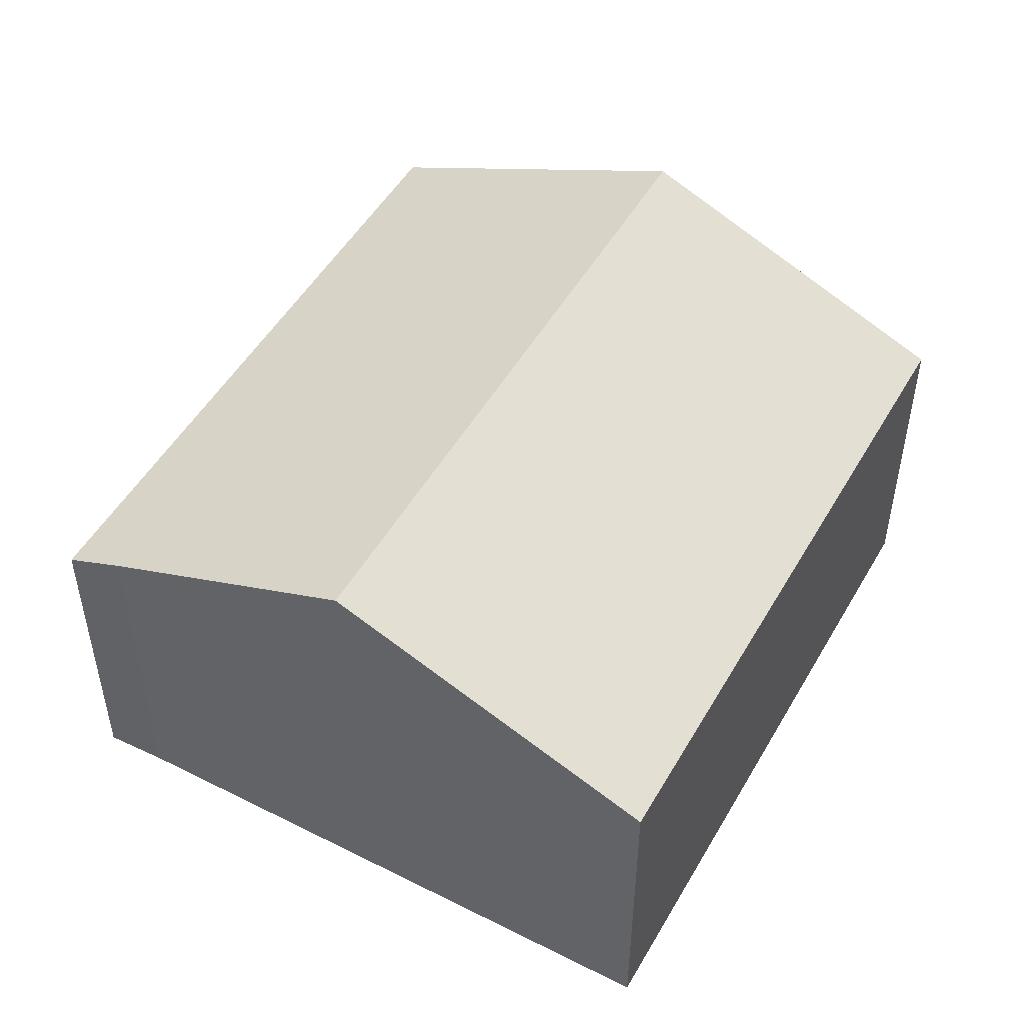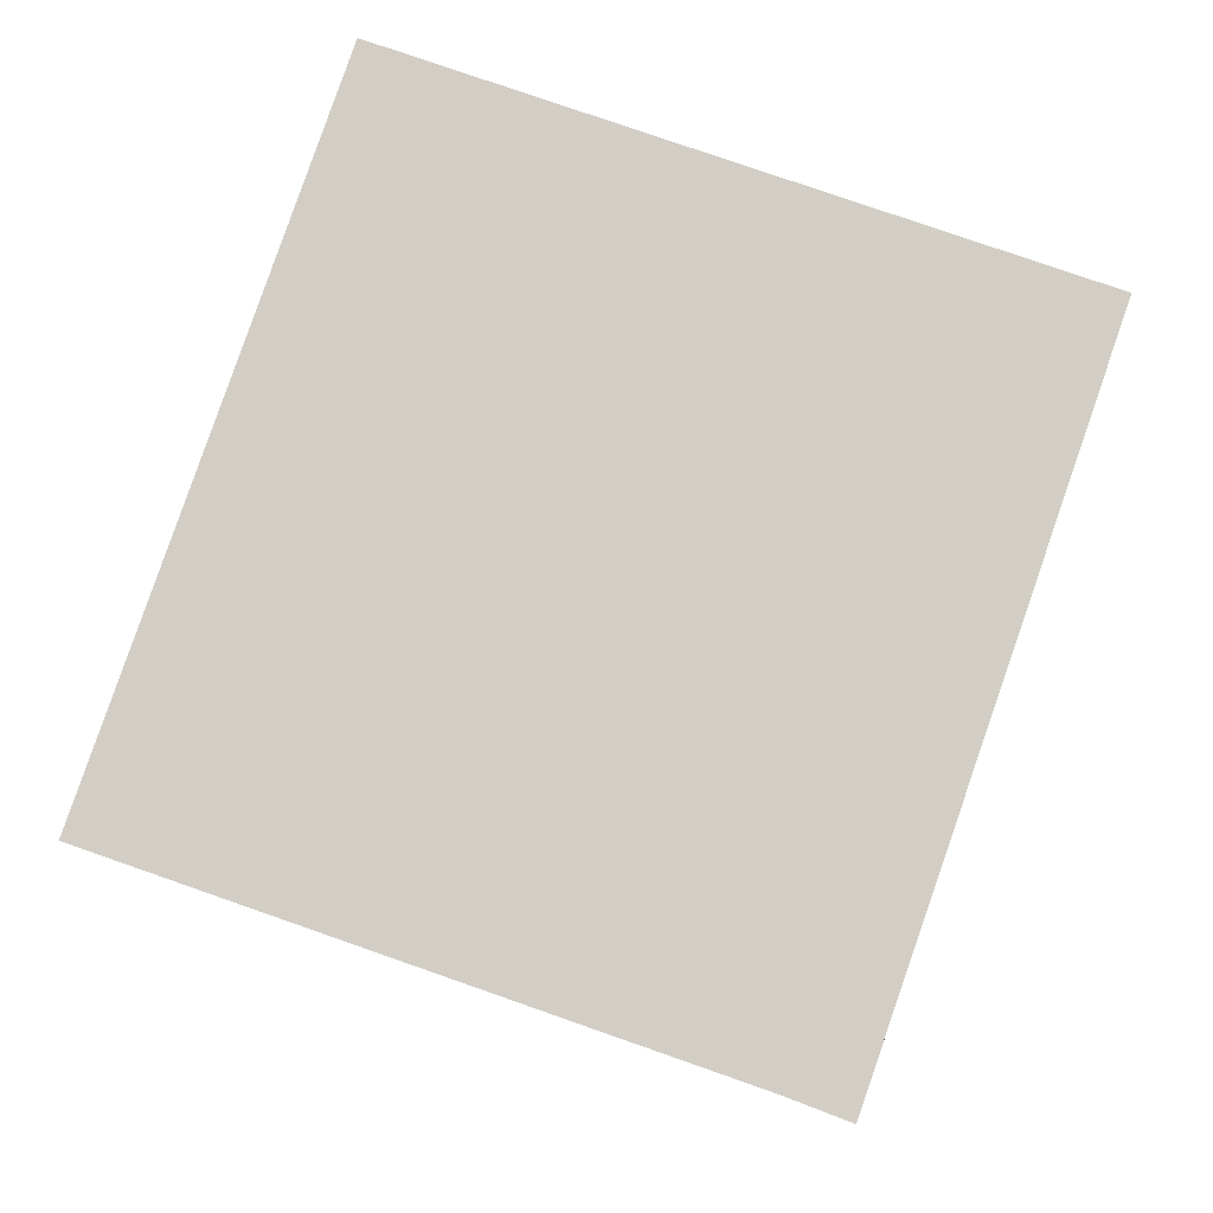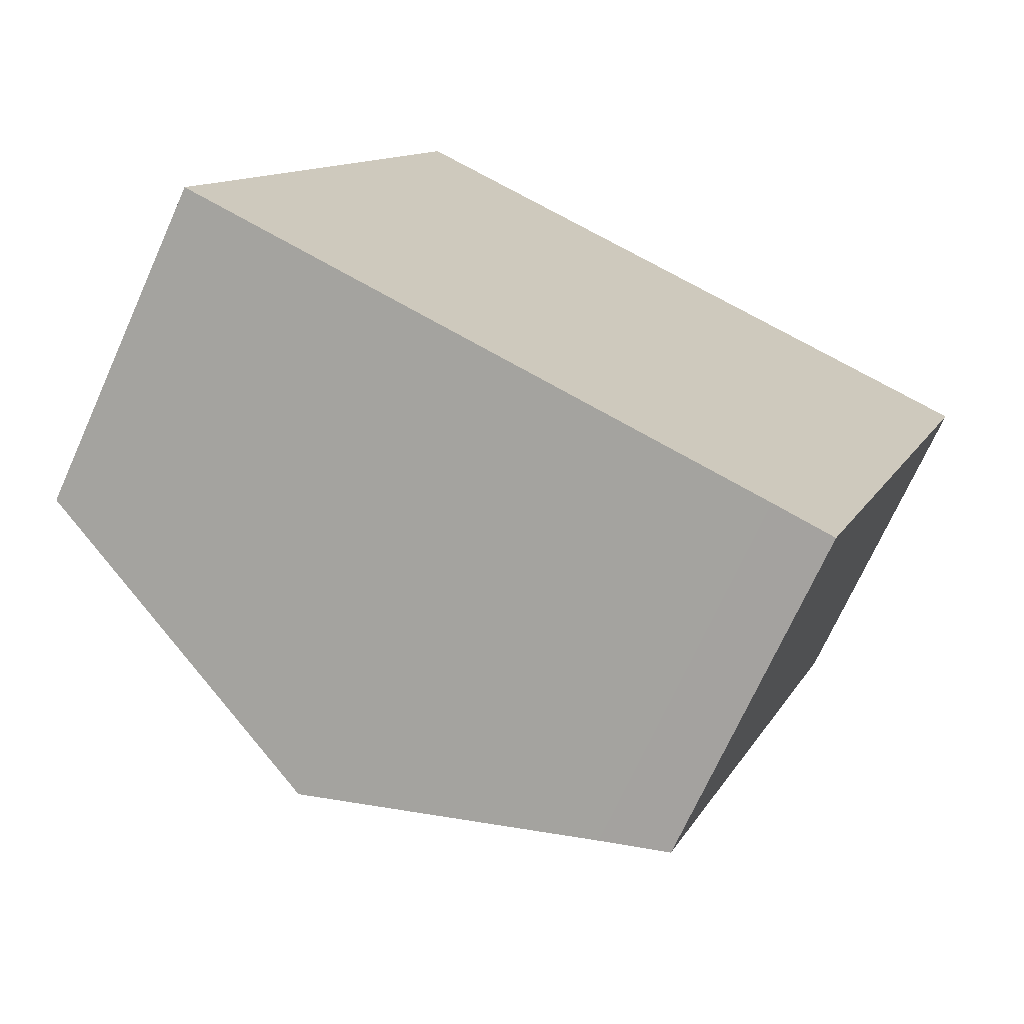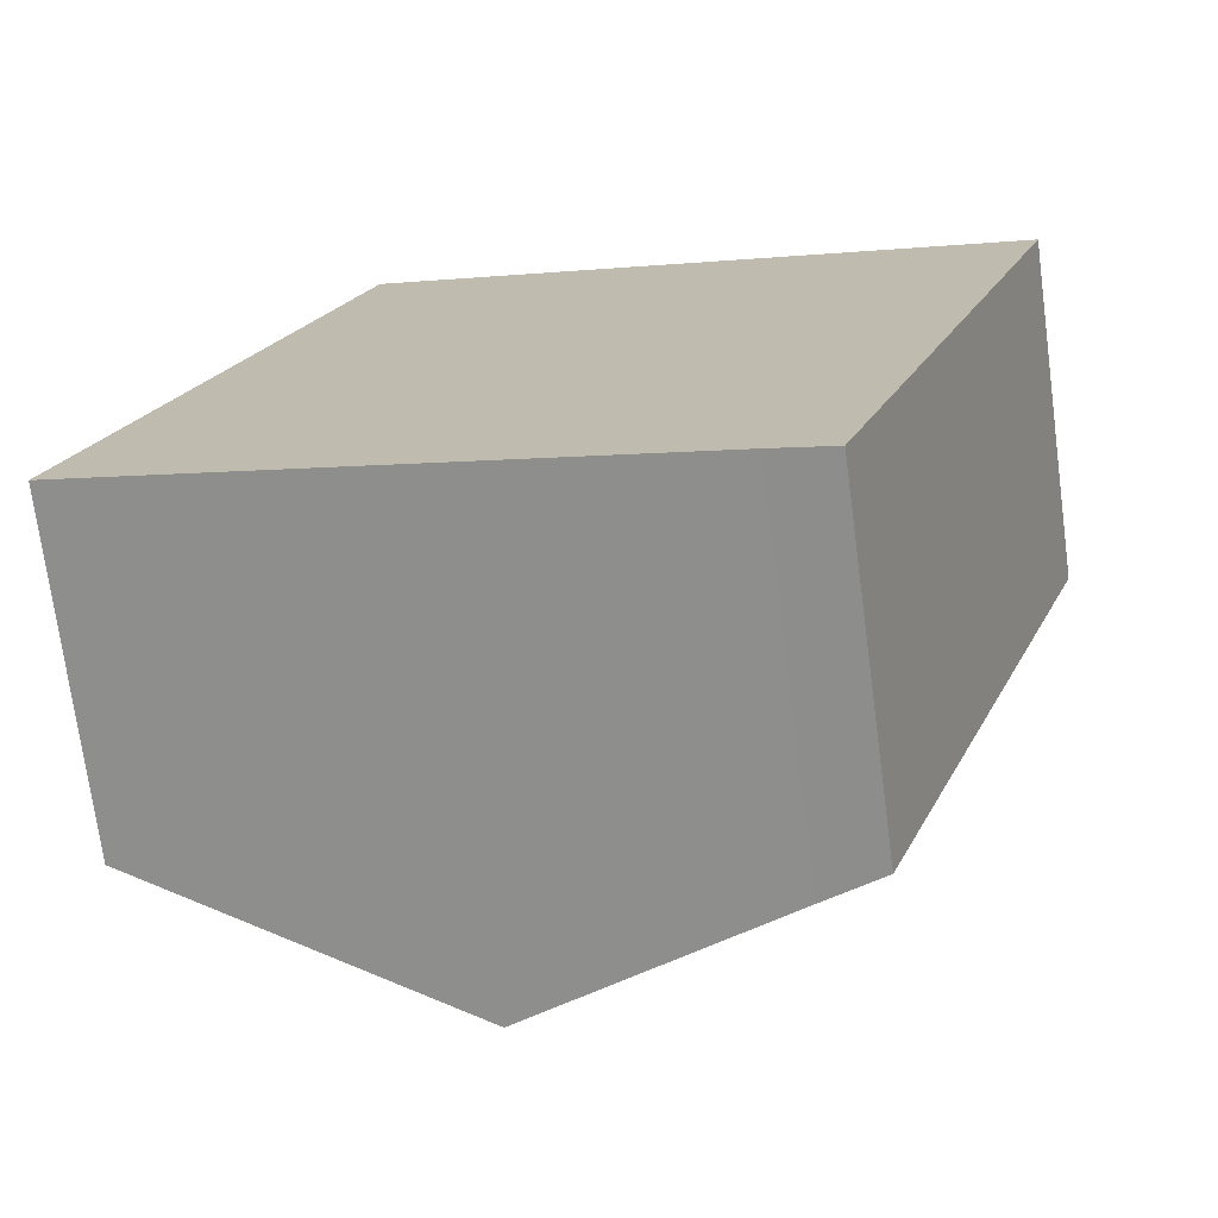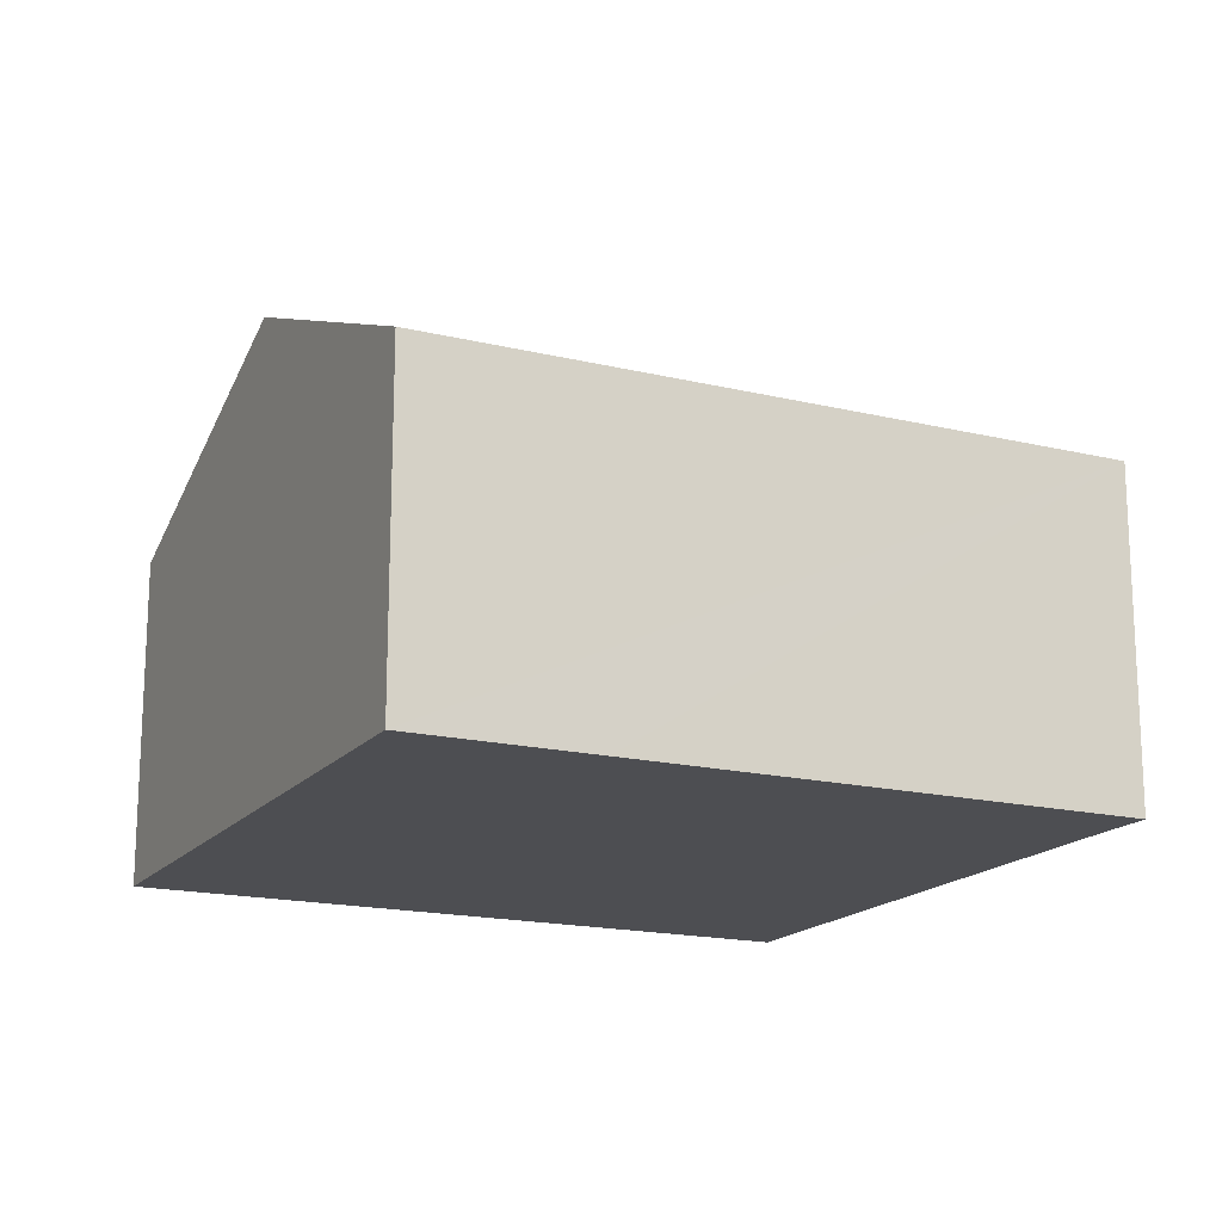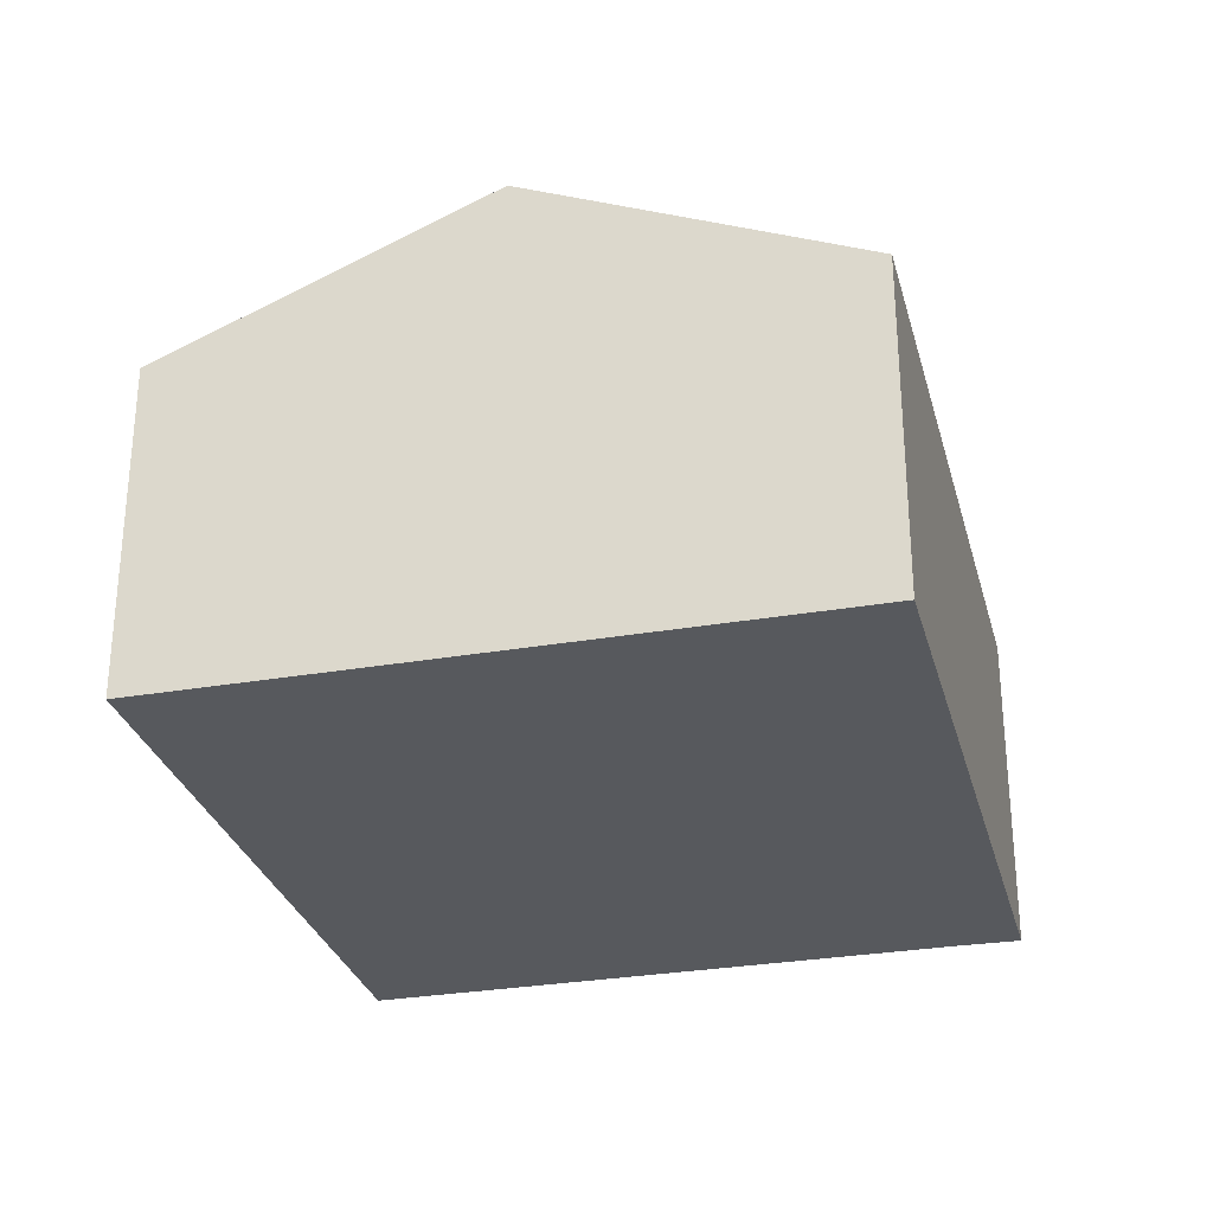
<metadata>
{"format":"obj","ext":"obj","renderer":"f3d","projection":"perspective","resolution":1024,"background":"white","views":[{"elev":50.1,"azim":-131.8,"up":"+Y"},{"elev":-8.1,"azim":1.2,"up":"+Z"},{"elev":-70.7,"azim":-24.2,"up":"+Z"},{"elev":-72.8,"azim":7.6,"up":"+Z"},{"elev":-17.1,"azim":83.3,"up":"+Y"},{"elev":-29.5,"azim":33.5,"up":"+Y"}]}
</metadata>
<code>
v  0 6.122 3.749e-16
v  10.14 8.676 10.26
v  5.863 8.676 -2.043
v  4.273 6.119 12.3
v  10.62 6.602 -3.703
v  14.87 6.12 4.922
v  11.72 6.121 -4.121
v  16.01 6.121 8.218
v  10.62 2.267e-16 -3.703
v  11.72 2.523e-16 -4.121
v  5.863 1.251e-16 -2.043
v  0 0 0
v  4.273 -7.53e-16 12.3
v  10.14 -6.281e-16 10.26
v  16.01 -5.032e-16 8.218
v  14.87 -3.014e-16 4.922
g defaultobject
f 1 2 3
f 2 1 4
f 5 6 7
f 6 5 8
f 8 5 2
f 2 5 3
f 7 9 5
f 9 7 10
f 9 3 5
f 3 9 1
f 1 9 11
f 1 11 12
f 12 4 1
f 4 12 13
f 13 2 4
f 2 13 8
f 8 13 14
f 8 14 15
f 15 6 8
f 6 15 7
f 7 15 16
f 7 16 10
f 11 13 12
f 13 11 9
f 13 9 10
f 13 10 16
f 13 16 14
f 14 16 15

</code>
